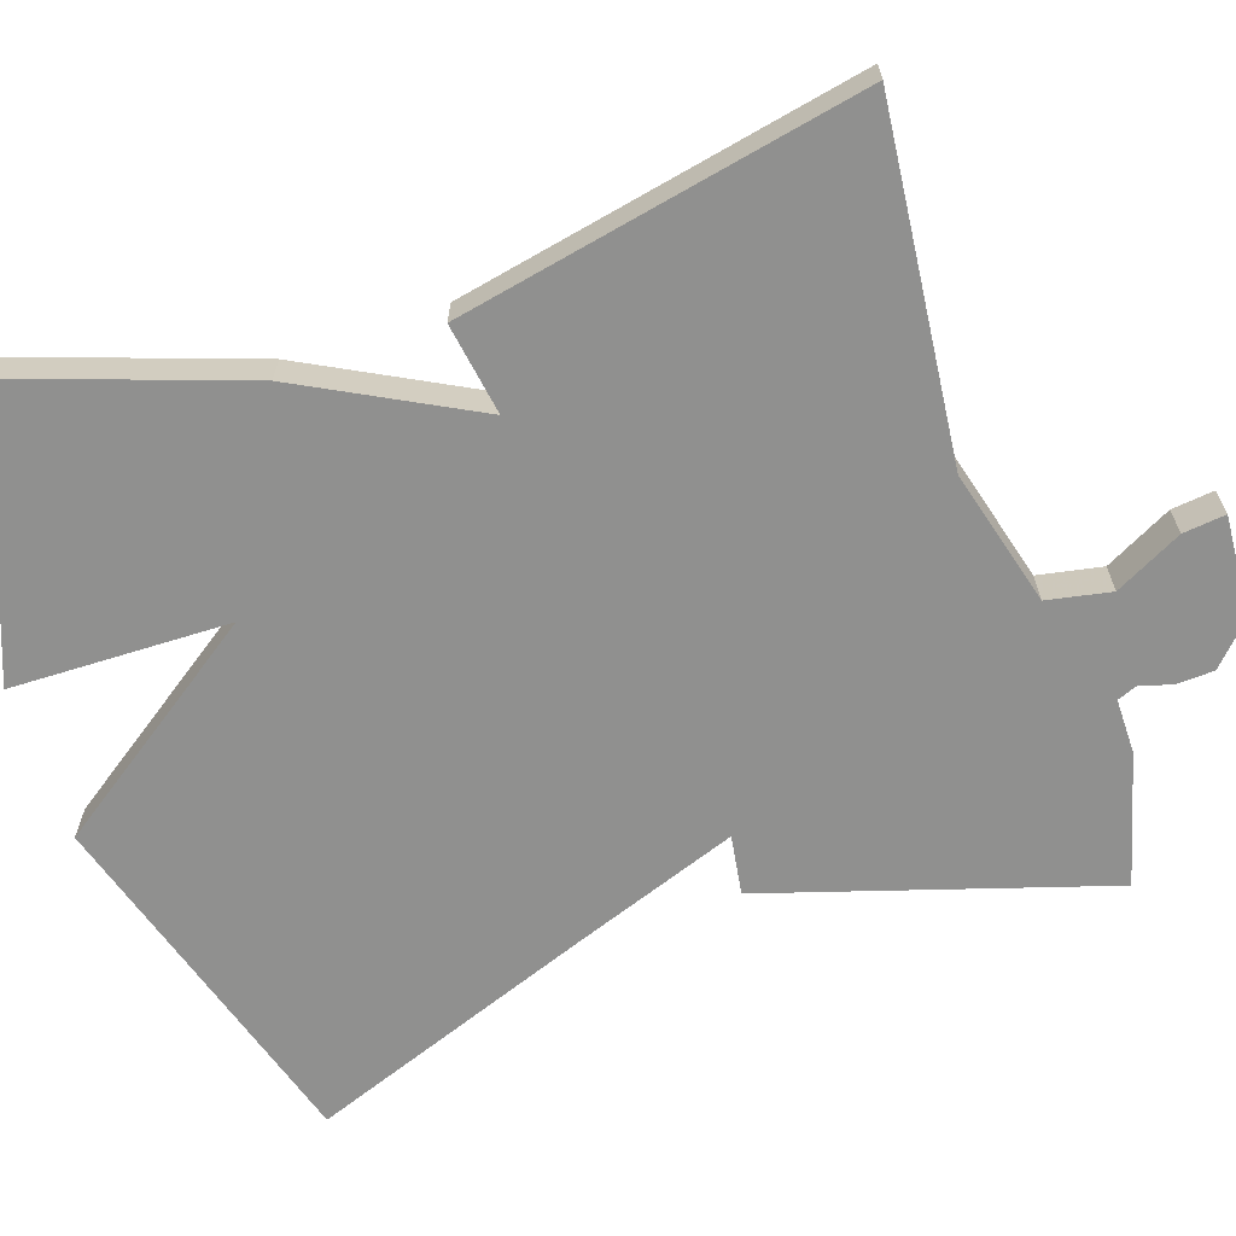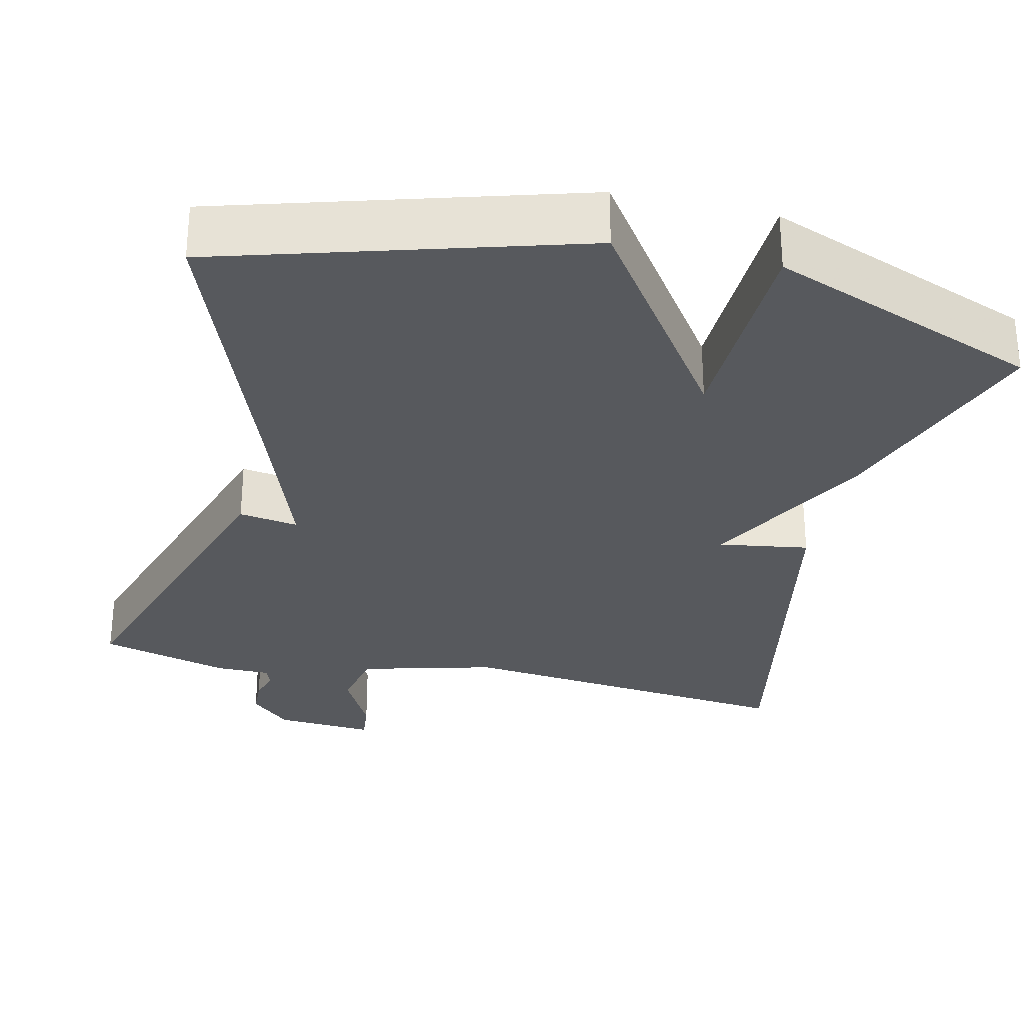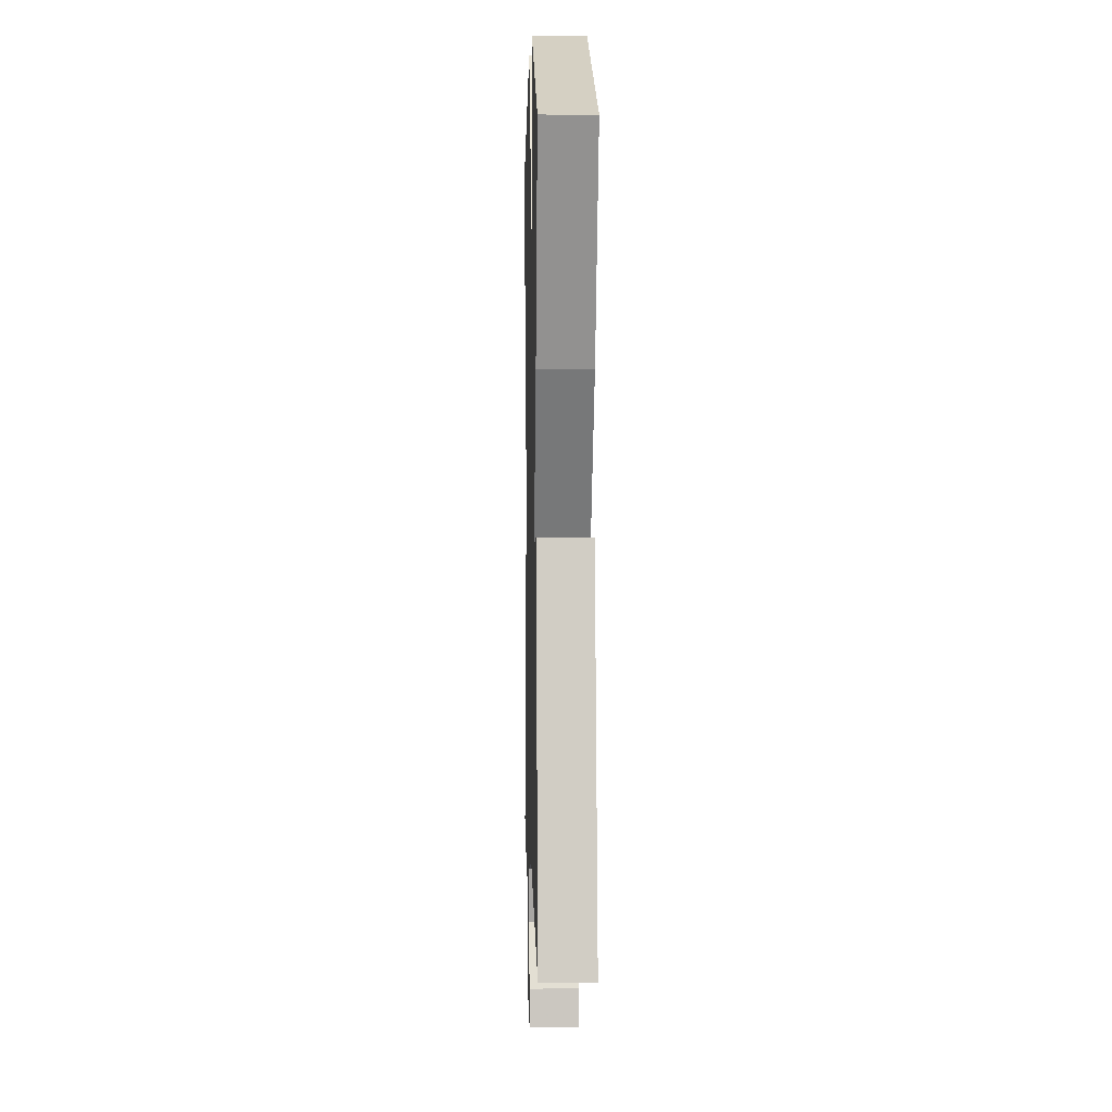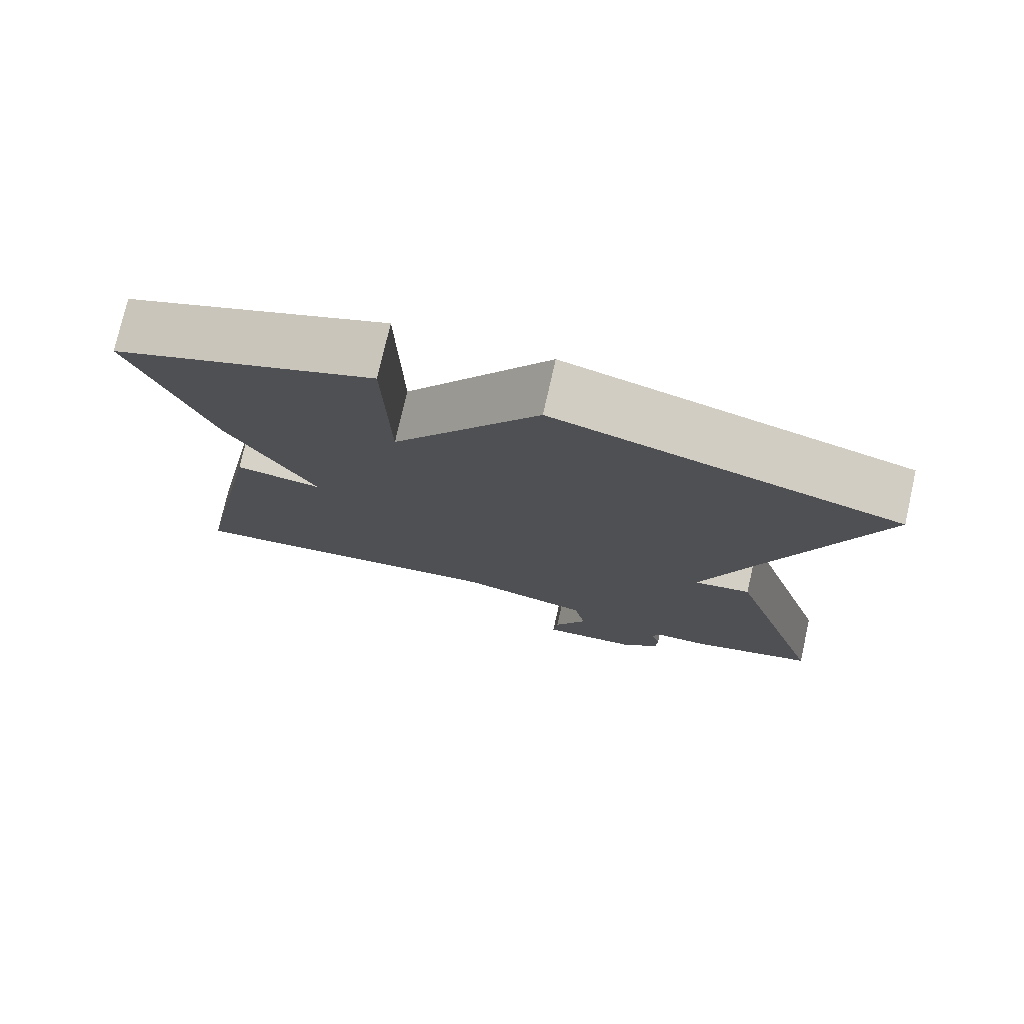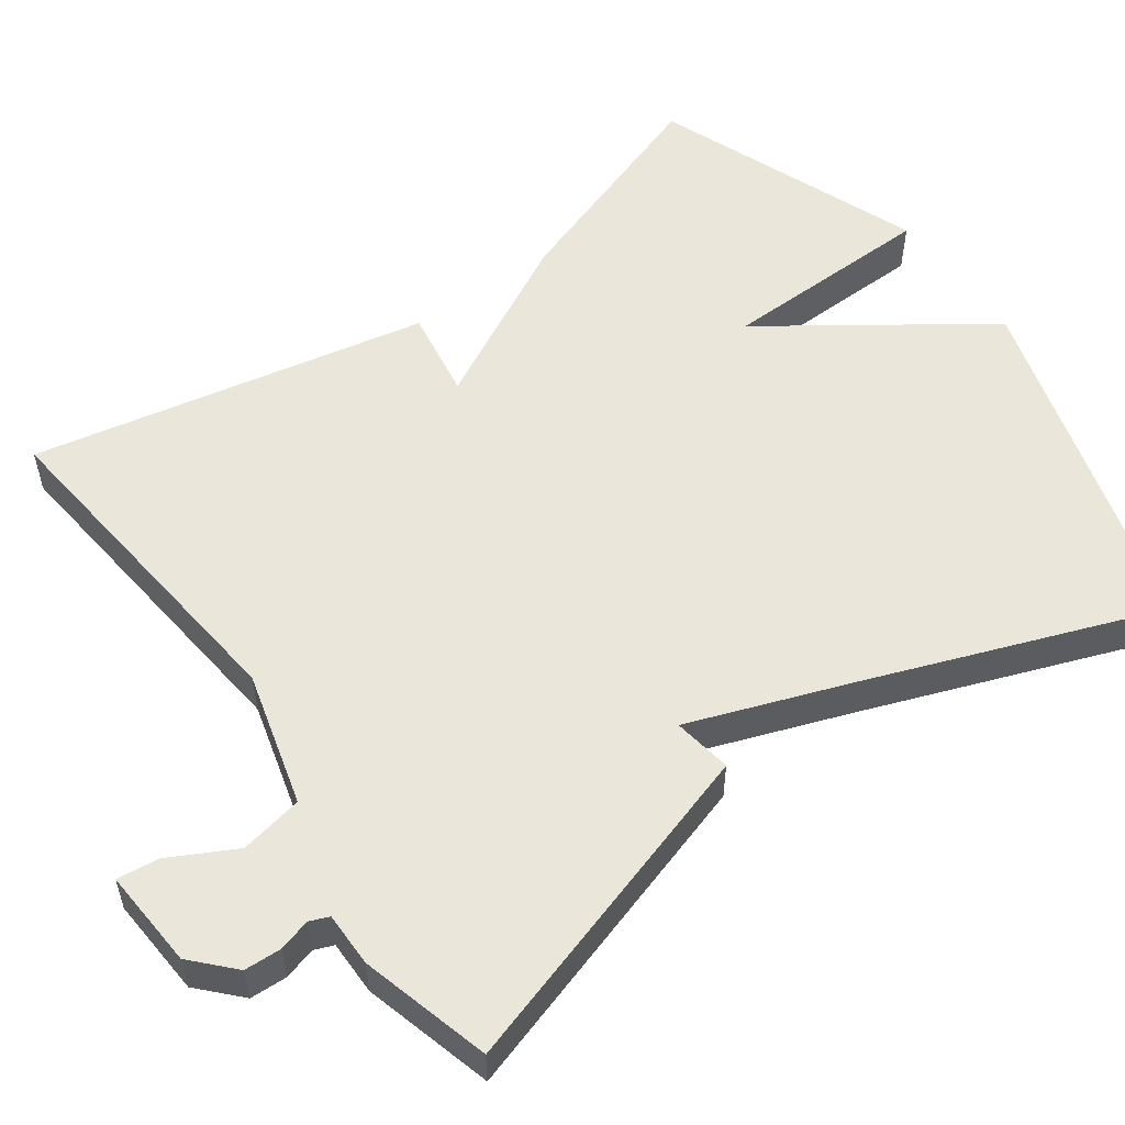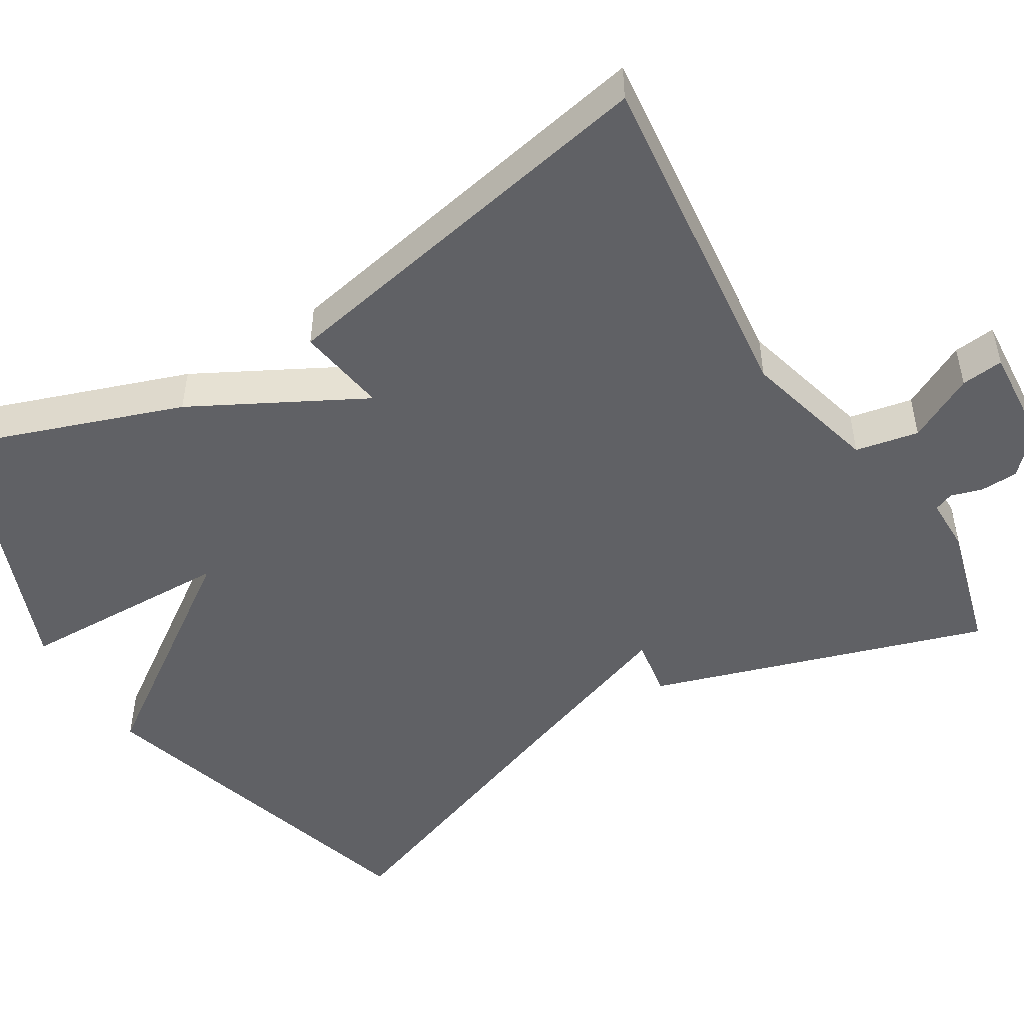
<metadata>
{"format":"obj","ext":"obj","renderer":"f3d","projection":"perspective","resolution":1024,"background":"white","views":[{"elev":-65.6,"azim":108.9,"up":"+Y"},{"elev":-29.4,"azim":-13.1,"up":"+Y"},{"elev":4.7,"azim":88.4,"up":"+Z"},{"elev":76.6,"azim":-167.2,"up":"+Z"},{"elev":54.8,"azim":-125.5,"up":"+Y"},{"elev":-49.4,"azim":121.3,"up":"+Y"}]}
</metadata>
<code>
v 0.5 0.07 -0.5
v 0.057 0.07 -0.452
v -0.117 0.07 -0.498
v -0.133 0.07 -0.579
v -0.089 0.07 -0.664
v -0.083 0.07 -0.718
v -0.211 0.07 -0.709
v -0.263 0.07 -0.66
v -0.265 0.07 -0.612
v -0.253 0.07 -0.571
v -0.263 0.07 -0.546
v -0.333 0.07 -0.546
v -0.5 0.07 -0.5
v -0.364 0.07 -0.069
v -0.288 0.07 -0.081
v -0.364 0.07 0.131
v -0.5 0.07 0.5
v -0.045 0.07 0.634
v 0.148 0.07 0.356
v 0.155 0.07 0.634
v 0.5 0.07 0.5
v 0.399 0.07 0.213
v 0.283 0.07 -0.005
v 0.399 0.07 0.013
v 0.5 0 -0.5
v 0.057 0 -0.452
v -0.117 0 -0.498
v -0.133 0 -0.579
v -0.089 0 -0.664
v -0.083 0 -0.718
v -0.211 0 -0.709
v -0.263 0 -0.66
v -0.265 0 -0.612
v -0.253 0 -0.571
v -0.263 0 -0.546
v -0.333 0 -0.546
v -0.5 0 -0.5
v -0.364 0 -0.069
v -0.288 0 -0.081
v -0.364 0 0.131
v -0.5 0 0.5
v -0.045 0 0.634
v 0.148 0 0.356
v 0.155 0 0.634
v 0.5 0 0.5
v 0.399 0 0.213
v 0.283 0 -0.005
v 0.399 0 0.013
f 23 24 1 2
f 21 22 23
f 20 21 23
f 19 20 23
f 23 2 3
f 19 23 3
f 18 19 3
f 17 18 3
f 16 17 3
f 15 16 3
f 14 15 3
f 13 14 3
f 12 13 3
f 11 12 3
f 10 11 3 4
f 8 9 10
f 7 8 10
f 6 7 10
f 5 6 10
f 4 5 10
f 26 25 48 47
f 47 46 45
f 47 45 44
f 47 44 43
f 27 26 47
f 27 47 43
f 27 43 42
f 27 42 41
f 27 41 40
f 27 40 39
f 27 39 38
f 27 38 37
f 27 37 36
f 27 36 35
f 28 27 35 34
f 34 33 32
f 34 32 31
f 34 31 30
f 34 30 29
f 34 29 28
f 1 25 26 2
f 2 26 27 3
f 3 27 28 4
f 4 28 29 5
f 5 29 30 6
f 6 30 31 7
f 7 31 32 8
f 8 32 33 9
f 9 33 34 10
f 10 34 35 11
f 11 35 36 12
f 12 36 37 13
f 13 37 38 14
f 14 38 39 15
f 15 39 40 16
f 16 40 41 17
f 17 41 42 18
f 18 42 43 19
f 19 43 44 20
f 20 44 45 21
f 21 45 46 22
f 22 46 47 23
f 23 47 48 24
f 24 48 25 1

</code>
